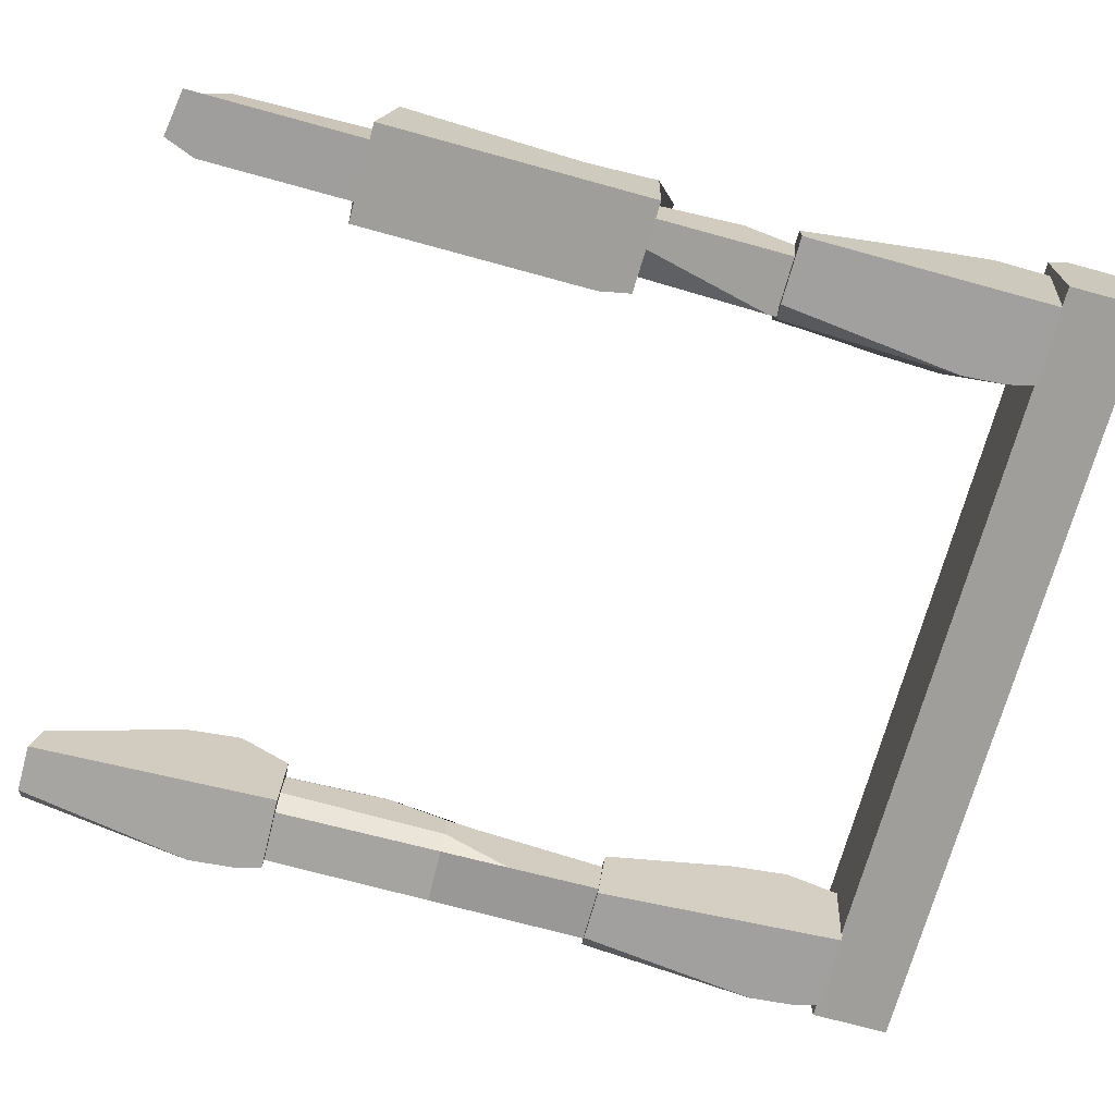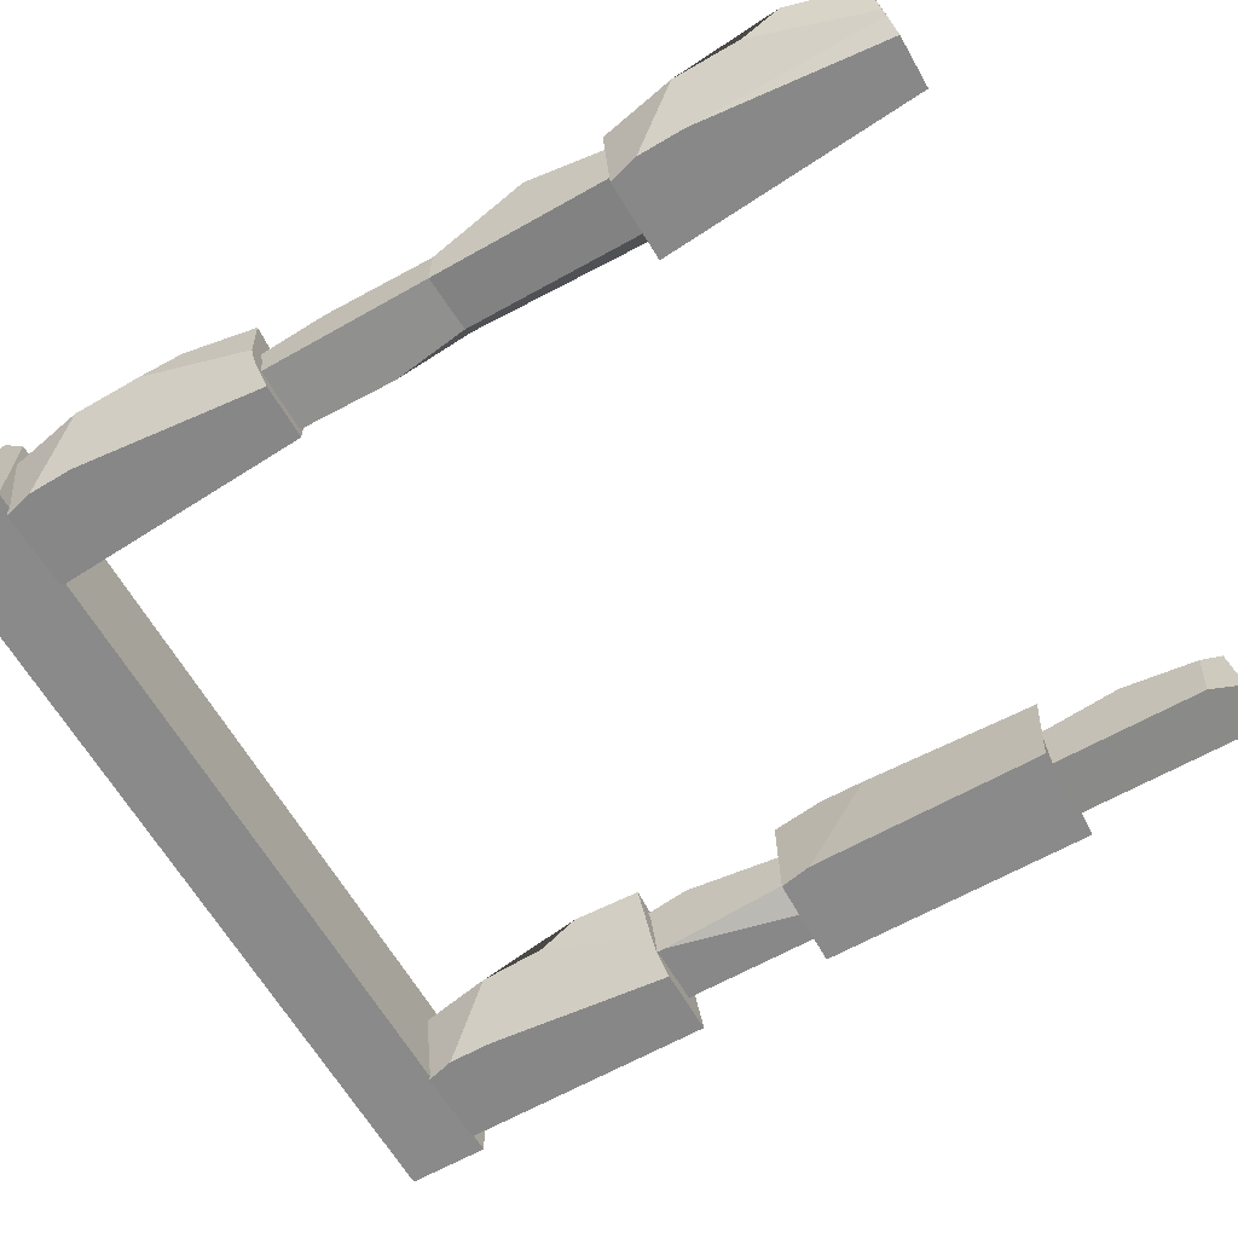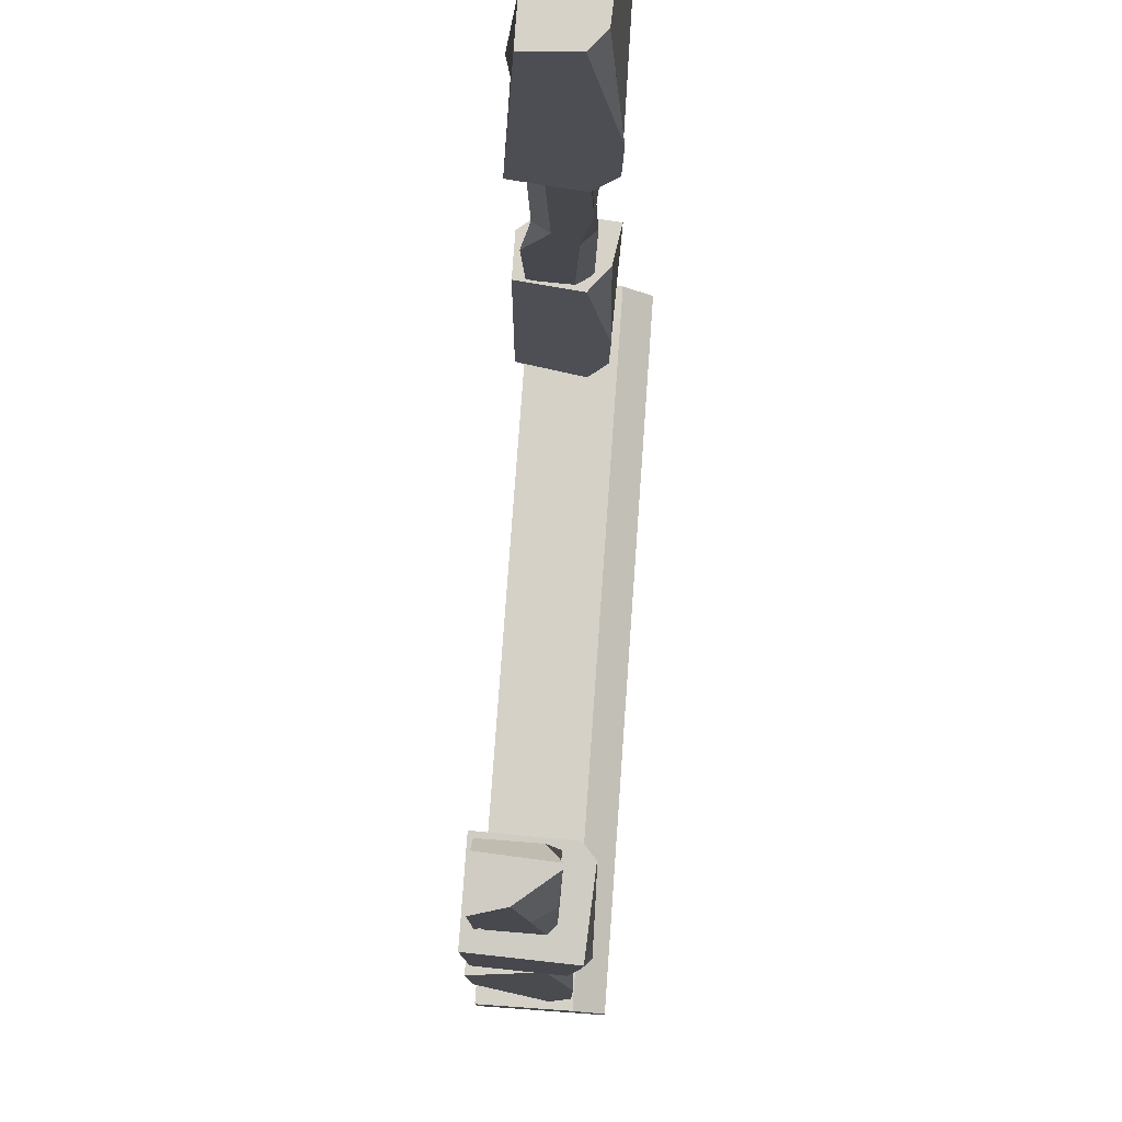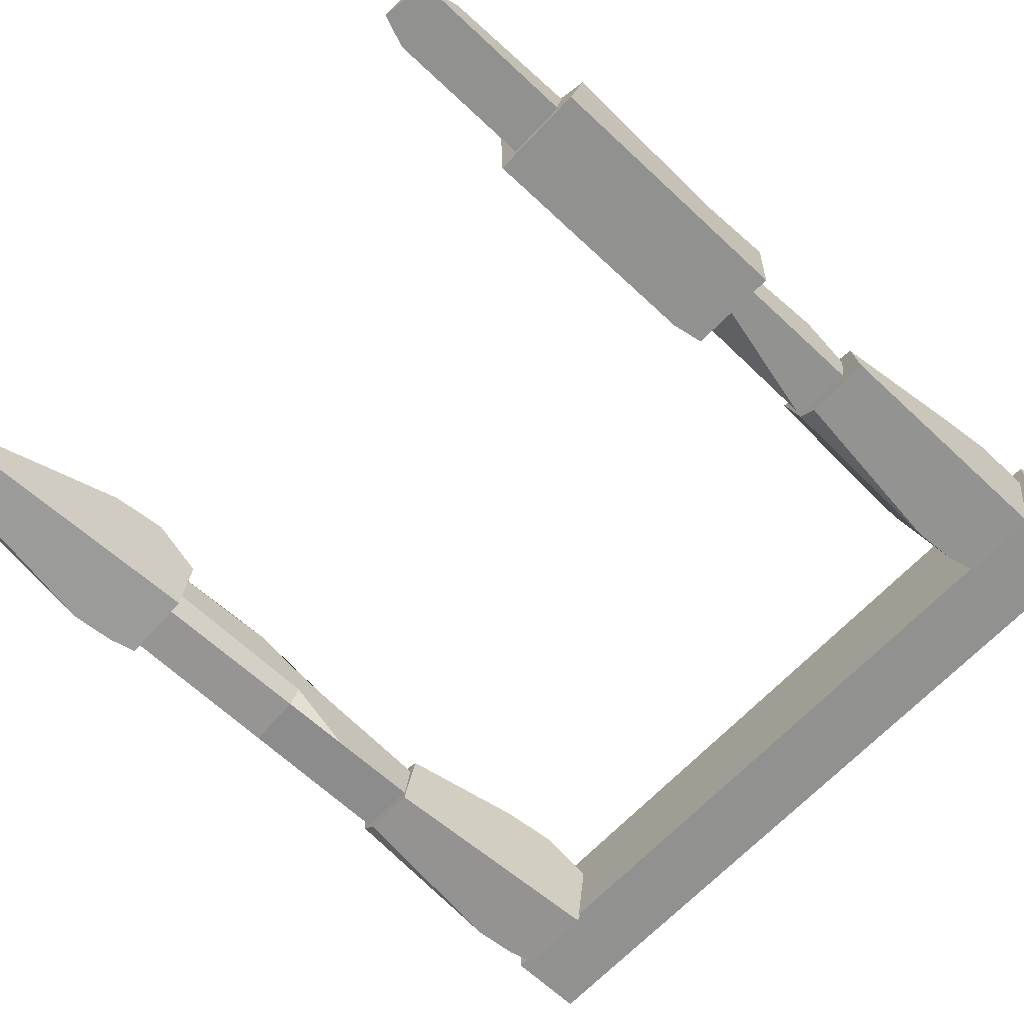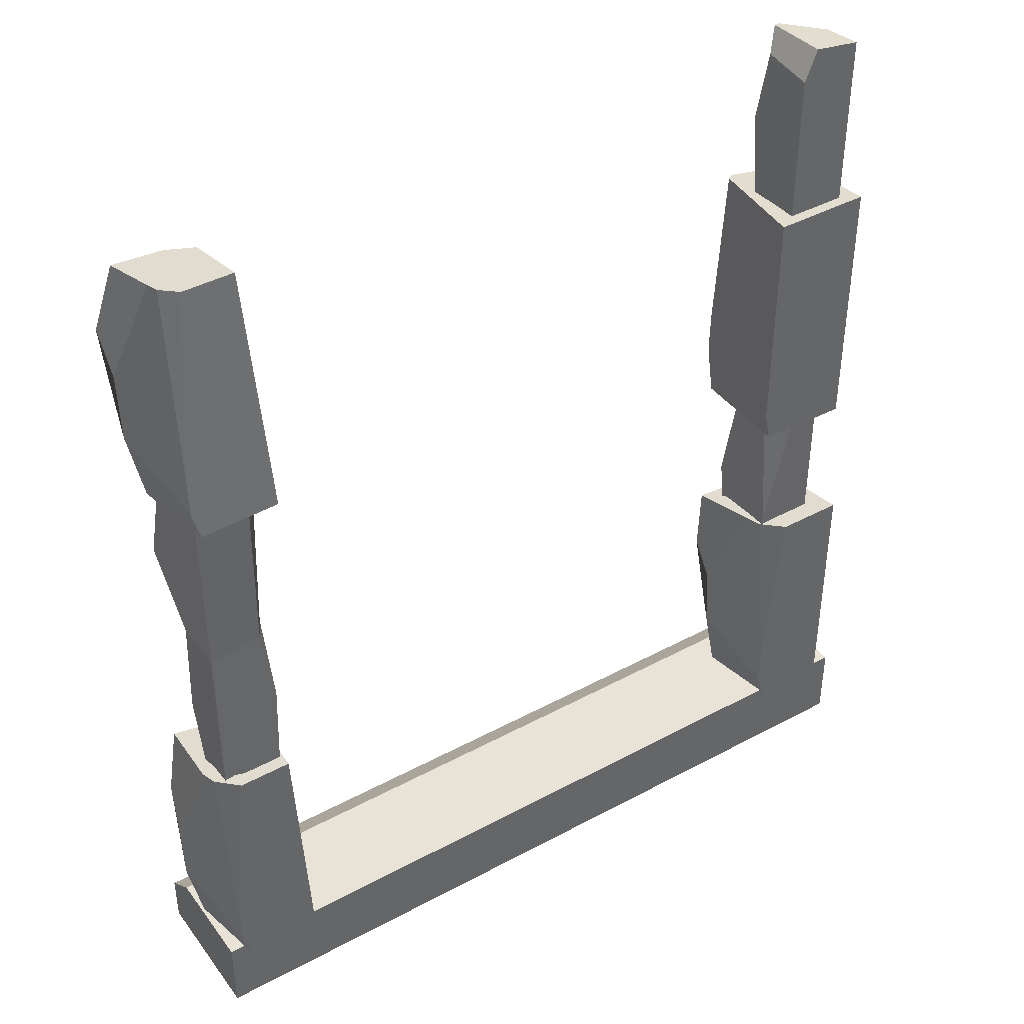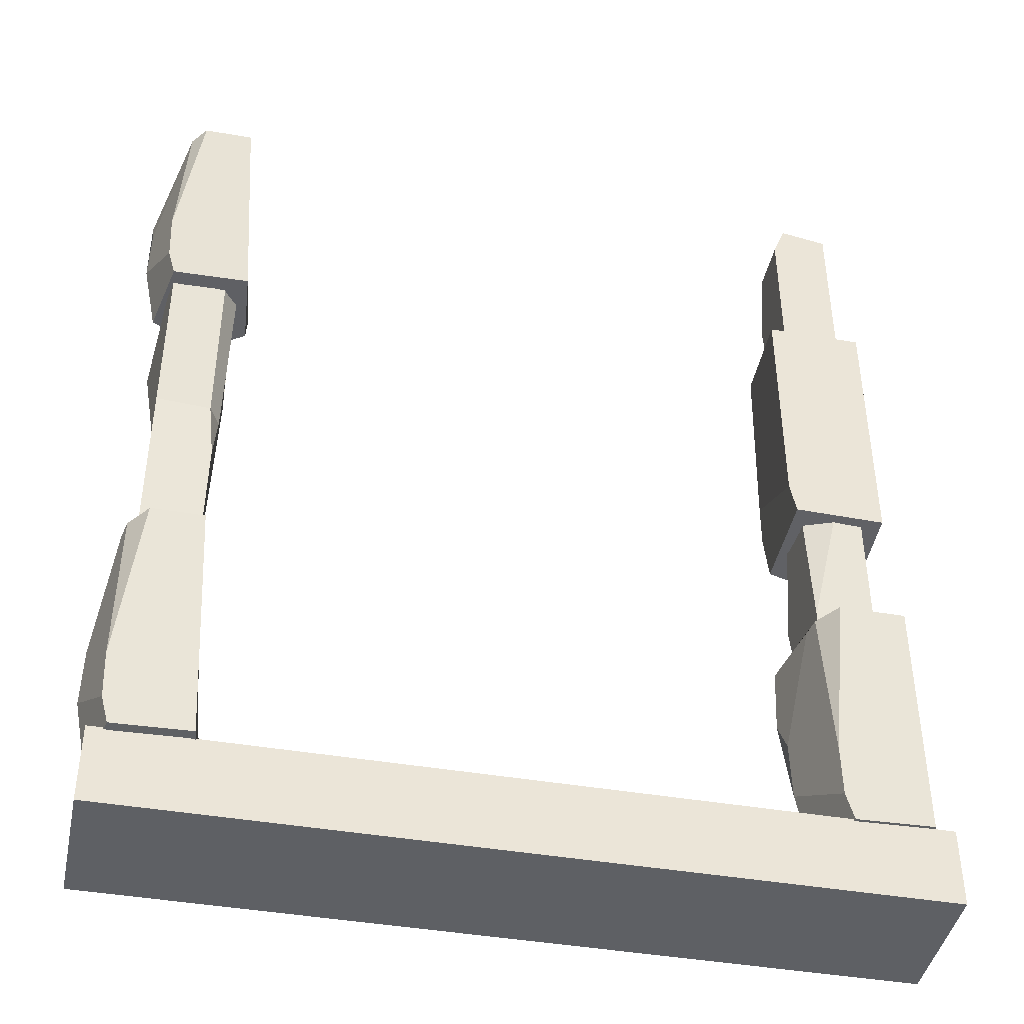
<metadata>
{"format":"obj","ext":"obj","renderer":"f3d","projection":"perspective","resolution":1024,"background":"white","views":[{"elev":-70.8,"azim":-105.4,"up":"+Z"},{"elev":-63.4,"azim":119.8,"up":"+Z"},{"elev":78.7,"azim":-85.9,"up":"+Y"},{"elev":-65.9,"azim":-133.2,"up":"+Z"},{"elev":41.7,"azim":146.9,"up":"+Y"},{"elev":-42.8,"azim":168.4,"up":"+Y"}]}
</metadata>
<code>
o Cube.012
v 6.235 5.141 -1.211
v 7.36 13.09 -1.211
v 7.36 9.113 -1.211
v 7.36 5.141 -1.211
v 7.39 13.13 -0.09537
v 6.897 9.175 0.01267
v 6.067 10.29 0.03054
v 6.105 9.13 -0.1596
v 7.267 7.831 -0.01402
v 7.36 9.113 -0.2213
v 7.604 10.91 0.1689
v 6.093 12.95 -0.09235
v 6.08 11.03 0.01277
v 6.127 9.119 -0.7412
v 6.33 9.141 -1.117
v 6.21 7.802 -1.333
v 6.329 13.09 -1.211
v 6.055 13.08 -0.8696
v 7.443 5.092 -0.7913
v 7.353 7.048 -0.06143
v 6.721 5.092 0.09244
v 6.476 5.141 0.05228
v 6.235 5.141 -0.3181
v 6.121 8.592 -0.2141
v 6.5 8.447 0.1018
f 20 19 4 3 10 9
f 14 8 7 13 12 18
f 4 1 16 15 3
f 3 15 17 2
f 6 9 10 11
f 11 10 3 2 5
f 7 6 11 5 12 13
f 14 15 16
f 14 18 17 15
f 22 21 20 9 6 25
f 19 20 21
f 24 25 6 7 8
f 22 25 24 23
f 1 23 24 8 14 16
o Cube.009
v -6.566 5.201 -0.9806
v -6.566 9.174 -0.9806
v -5.431 5.201 -0.9806
v -5.431 5.201 0.283
v -5.431 9.174 -0.7191
v -5.431 6.137 -0.9806
v -6.065 8.873 -0.9986
v -5.305 6.674 0.3348
v -5.379 9.174 -0.03983
v -6.566 9.174 0.1833
v -6.645 6.851 0.2694
v -6.341 8.509 0.2624
v -5.626 7.629 0.3021
v -5.895 9.111 0.2389
v -6.566 5.201 -0.293
v -5.631 5.201 0.283
v -6.242 5.837 0.2778
v -6.243 5.201 0.02954
f 39 38 33 34
f 29 28 31 30 34 33
f 30 31 32
f 28 26 27 32 31
f 35 36 37
f 37 38 39
f 26 40 36 35 27
f 43 42 36 40
f 41 42 43
f 36 42 41 29 33 38 37
o Cube.008
v -6.577 17.09 -0.9809
v -6.577 13.15 -0.9809
v -5.442 13.15 -0.9809
v -5.456 16.7 0.05116
v -5.739 17.07 0.3283
v -5.672 17.23 -0.9891
v -5.442 16.62 -0.9809
v -6.404 17.11 -0.3737
v -5.831 17.08 0.3253
v -6.455 13.15 0.2828
v -6.577 13.15 0.1612
v -6.557 16.29 -0.0788
v -6.232 15.08 0.2831
v -5.401 13.22 0.01987
v -5.406 15.24 0.2815
v -5.932 13.15 0.2828
f 53 59 58 47 48 52 56
f 46 45 44 49 50
f 45 54 55 51 44
f 51 55 56 52
f 49 48 47 50
f 49 44 51 52 48
f 53 56 55 54
f 57 58 59
f 58 57 46 50 47
o Cube.004
v -7.021 1.213 -1.375
v -7.021 6.037 -1.375
v -7.071 3.272 0.6181
v -6.264 5.774 0.5302
v -6.856 5.89 0.07691
v -5.319 5.934 -0.6331
v -5.041 5.816 0.5897
v -6.127 1.154 0.5268
v -4.975 4.526 0.5707
v -5.008 3.813 0.1723
v -6.422 1.142 0.5268
v -7.194 2.184 0.594
v -7.266 1.016 0.08032
v -5.416 1.71 -1.363
v -5.558 1.173 -1.375
v -5.274 1.2 0.09812
v -4.994 2.585 0.06362
v -5.754 6.037 -1.375
v -5.392 5.972 -0.9527
v -5.377 2.58 -1.437
f 68 69 65 66
f 76 73 79 78 65 69
f 68 67 75 76 69
f 62 63 64
f 71 70 67 68 66 63 62
f 60 72 71 62 64 61
f 70 71 72
f 66 65 78 77 61 64 63
f 73 76 75 74
f 70 72 60 74 75 67
f 77 78 79
f 73 74 60 61 77 79
o Cube.003
v -6.933 8.569 -1.193
v -6.933 13.75 -1.193
v -5.082 13.75 -1.193
v -5.131 13.84 0.5695
v -5.154 11.42 0.7621
v -6.992 13.43 0.7303
v -5.399 13.68 0.8219
v -5.668 12.34 0.8486
v -6.989 8.559 0.4913
v -6.646 12.41 0.834
v -6.75 10.53 0.8785
v -6.912 9.92 0.7062
v -5.082 9.205 -1.193
v -5.199 8.604 -1.193
v -5.155 10.41 0.8354
v -6.598 8.144 0.7062
v -6.235 9.236 0.8691
v -5.156 9.551 0.8562
v -5.2 8.573 0.7286
f 83 86 87 84
f 86 83 82 81 85
f 92 94 97 98 93
f 90 96 97 94 84 87 89
f 90 91 88 95 96
f 92 93 80 81 82
f 80 88 91 85 81
f 85 91 90 89
f 86 85 89 87
f 94 92 82 83 84
f 97 96 95 98
f 98 95 88 80 93
o Cube
v 7.724 -0.2949 -1.318
v 7.724 1.209 -1.318
v 7.724 -0.2949 1.296
v -7.406 -0.2949 -1.318
v -7.406 1.209 -1.318
v -7.406 -0.2949 1.296
v 7.724 1.209 0.6393
v 7.724 0.6872 1.296
v -7.406 0.6872 1.296
v -7.406 1.209 0.6393
f 101 106 107 104
f 104 107 108 103 102
f 102 103 100 99
f 101 104 102 99
f 99 100 105 106 101
f 105 108 107 106
f 108 105 100 103
o Cube.001
v 5.919 1.213 -1.515
v 6.183 6.037 -1.515
v 5.869 3.272 0.478
v 6.676 5.774 0.3901
v 6.084 5.89 -0.06318
v 7.621 5.934 -0.7732
v 7.562 5.816 0.5414
v 6.813 1.154 0.3867
v 7.817 4.526 0.4444
v 7.932 3.813 0.03222
v 6.518 1.142 0.3867
v 5.746 2.184 0.4539
v 5.674 1.016 -0.05977
v 7.524 1.71 -1.504
v 7.381 1.173 -1.515
v 7.666 1.2 -0.04197
v 7.946 2.585 -0.07647
v 7.186 6.037 -1.515
v 7.548 5.972 -1.093
v 7.563 2.58 -1.577
f 117 118 114 115
f 125 122 128 127 114 118
f 117 116 124 125 118
f 111 112 113
f 120 119 116 117 115 112 111
f 109 121 120 111 113 110
f 119 120 121
f 115 114 127 126 110 113 112
f 122 125 124 123
f 119 121 109 123 124 116
f 126 127 128
f 122 123 109 110 126 128
o Cube.002
v 5.919 12.42 -1.515
v 6.195 17.21 -1.276
v 5.869 14.48 0.478
v 6.757 17.02 0.1377
v 6.318 17.11 -0.1987
v 7.458 17.14 -0.7256
v 7.664 17.05 0.1818
v 6.813 12.36 0.3867
v 7.965 15.73 0.4306
v 7.932 15.02 0.03222
v 6.518 12.35 0.3867
v 5.746 13.39 0.4539
v 5.798 12.39 -0.06364
v 7.524 12.92 -1.504
v 7.381 12.38 -1.515
v 7.666 12.41 -0.04197
v 7.946 13.79 -0.07647
v 7.135 17.21 -1.276
v 7.404 17.17 -0.9627
v 7.563 13.79 -1.577
f 137 138 134 135
f 145 142 148 147 134 138
f 137 136 144 145 138
f 131 132 133
f 140 139 136 137 135 132 131
f 129 141 140 131 133 130
f 139 140 141
f 135 134 147 146 130 133 132
f 142 145 144 143
f 139 141 129 143 144 136
f 146 147 148
f 142 143 129 130 146 148

</code>
